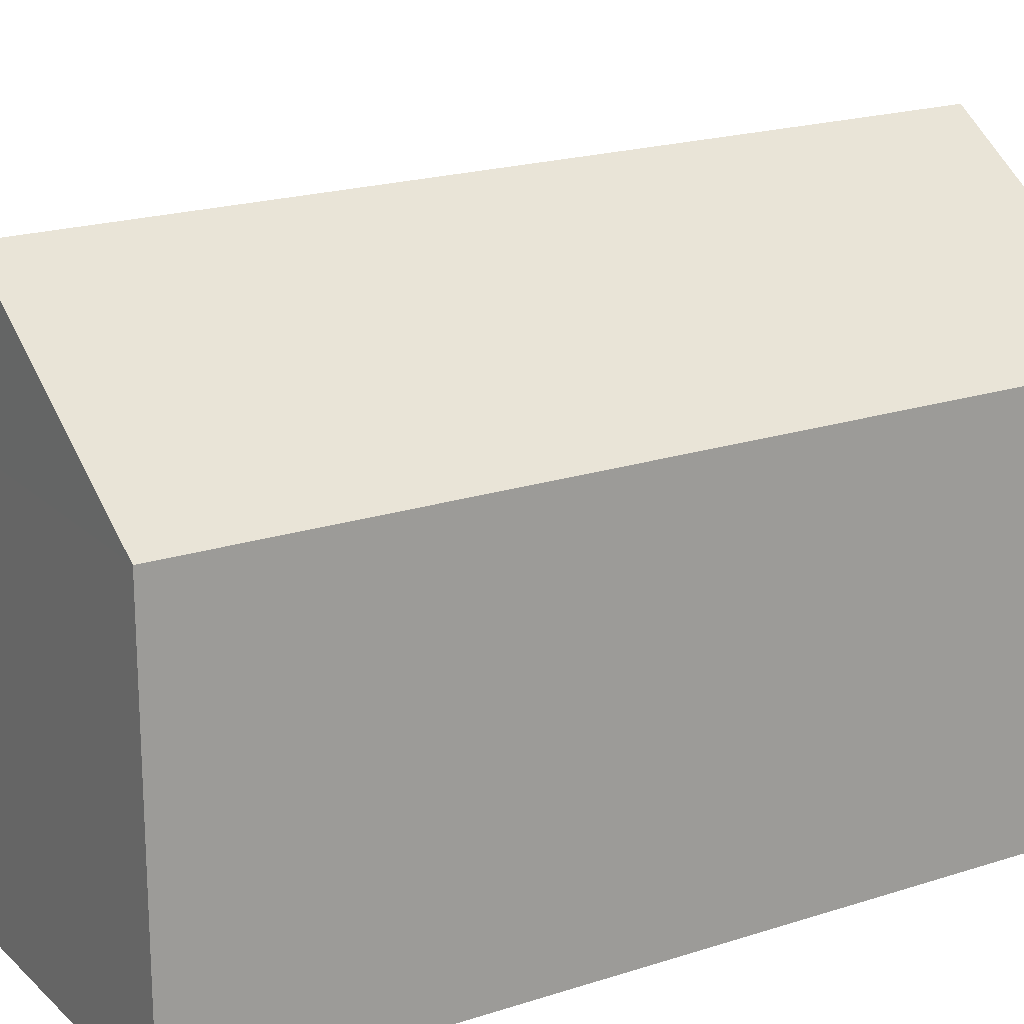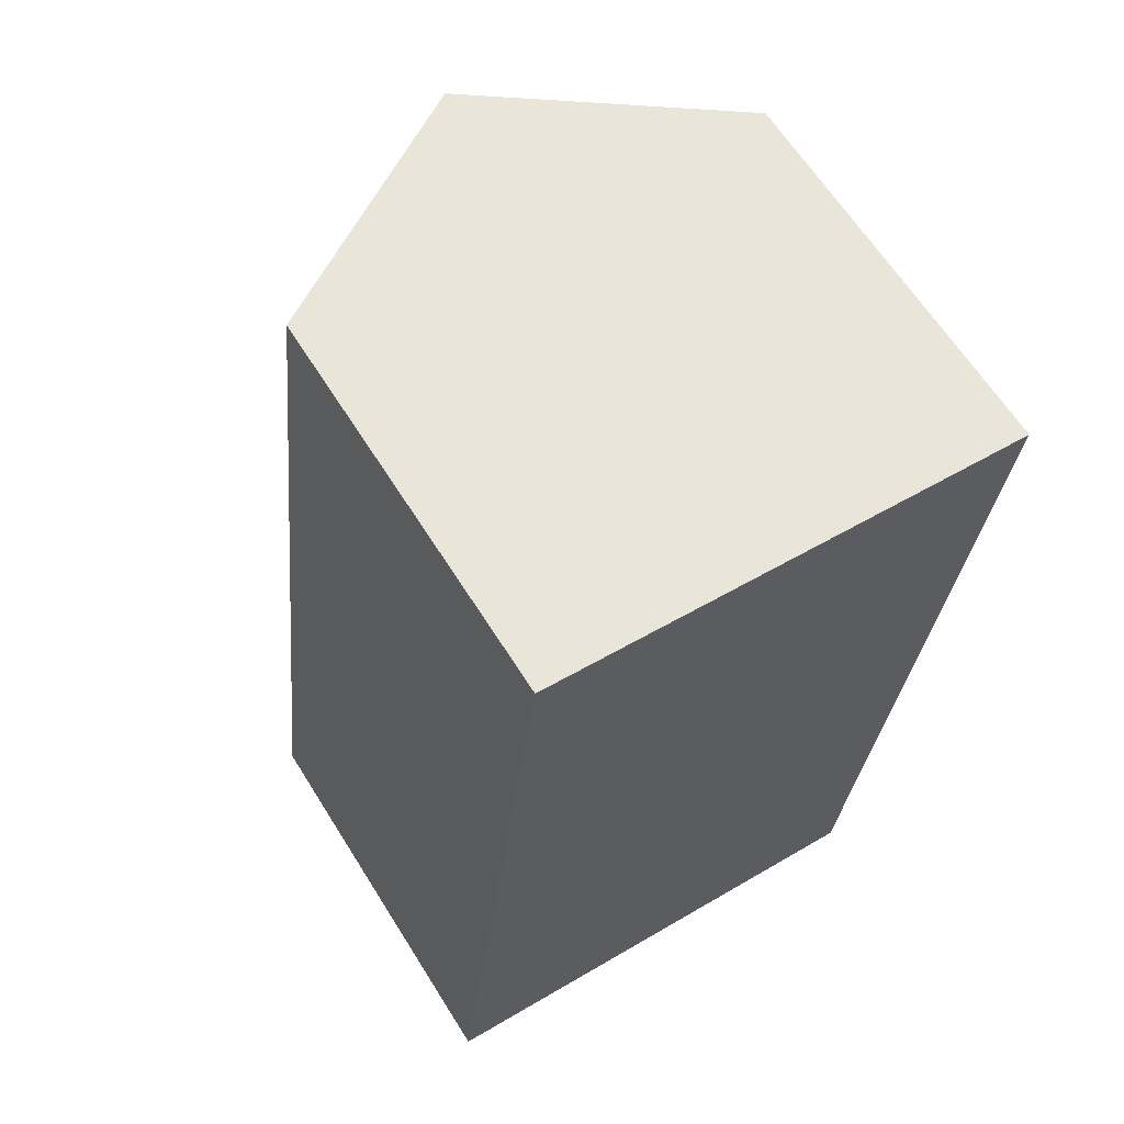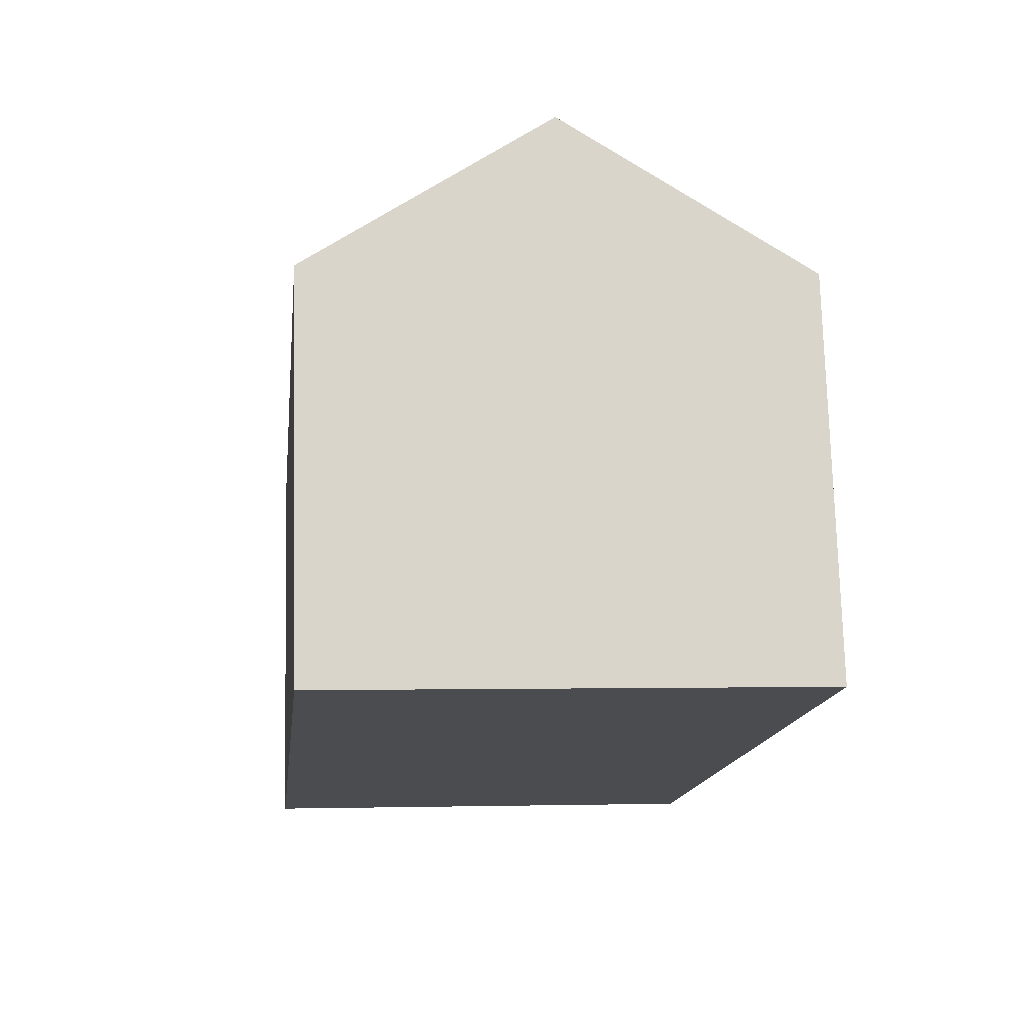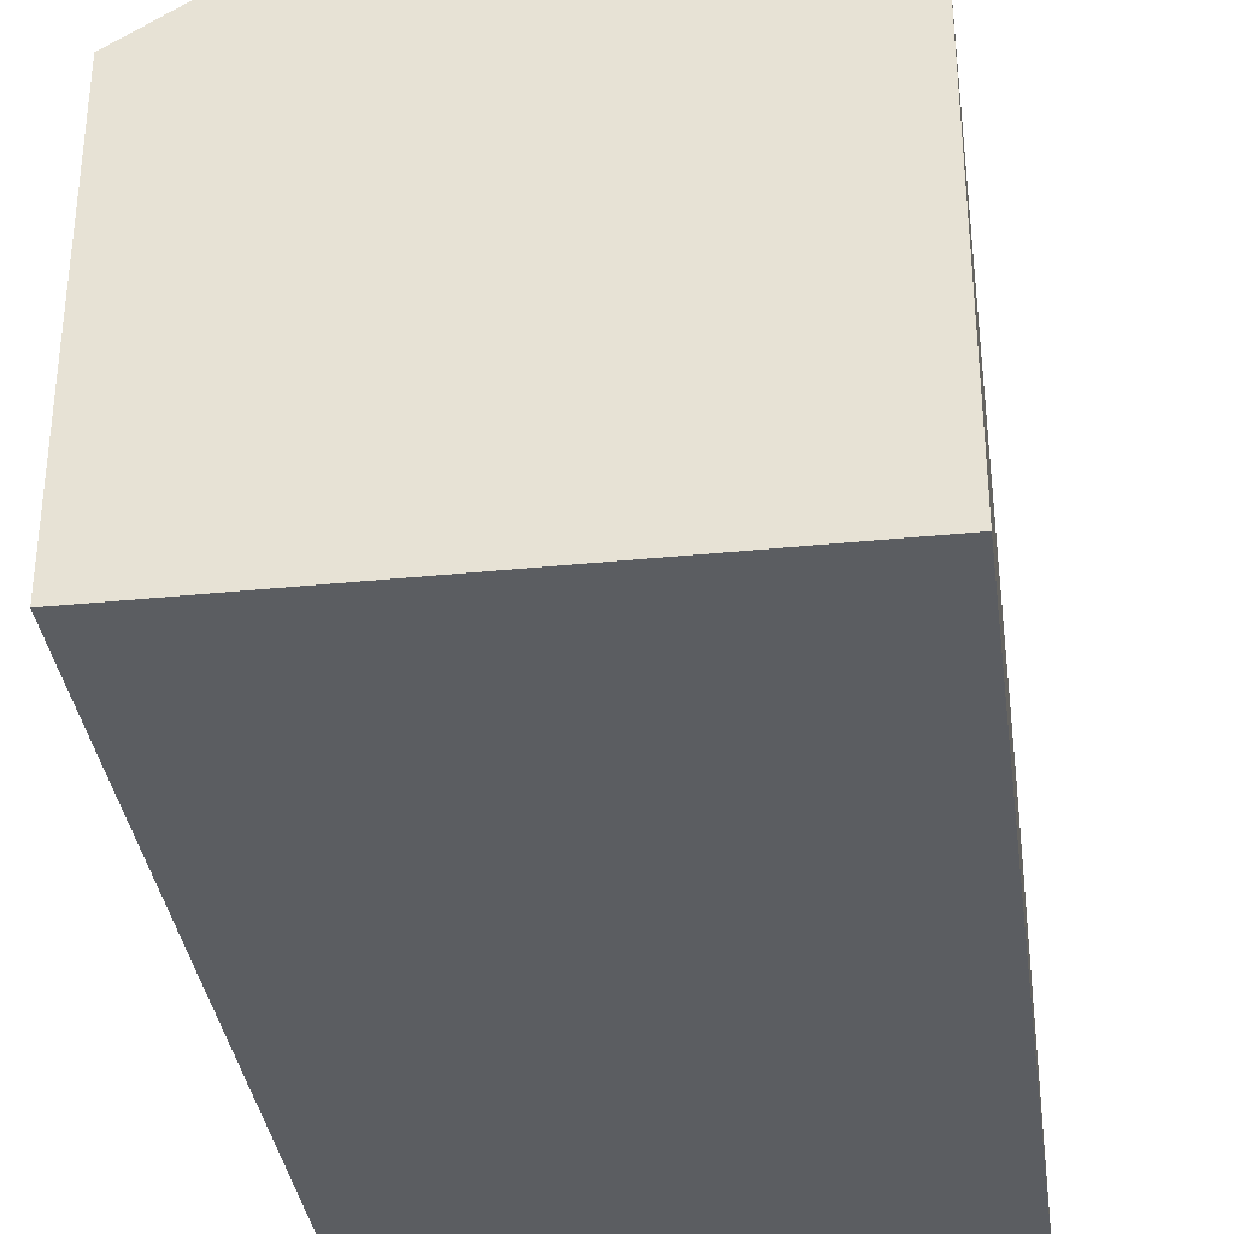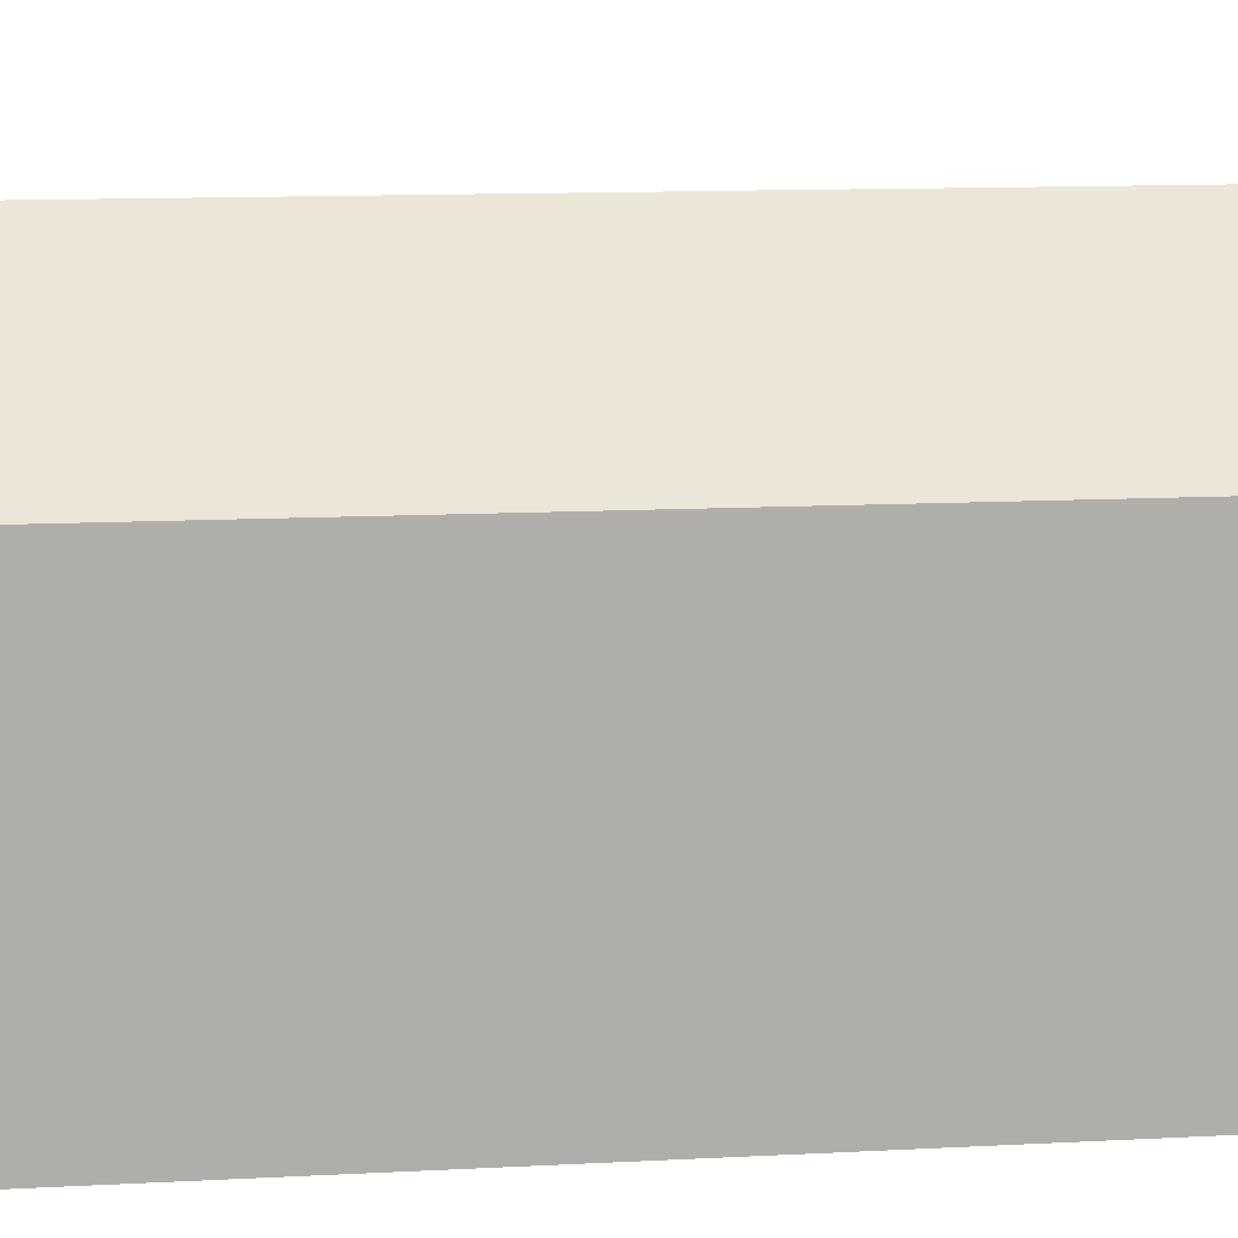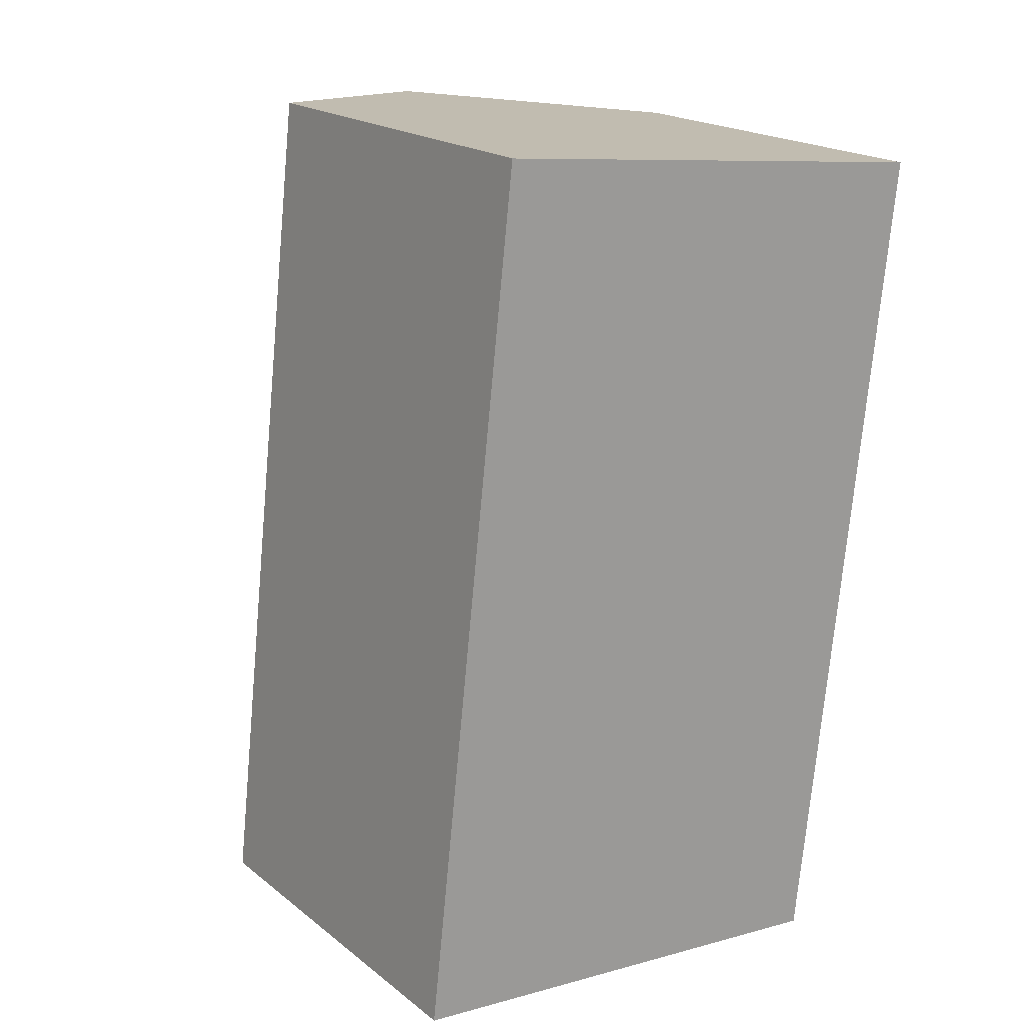
<metadata>
{"format":"obj","ext":"obj","renderer":"f3d","projection":"perspective","resolution":1024,"background":"white","views":[{"elev":19.7,"azim":-114.9,"up":"+Y"},{"elev":63.8,"azim":-32.1,"up":"+Z"},{"elev":75.3,"azim":-1.5,"up":"+Z"},{"elev":-35.5,"azim":14.1,"up":"+Y"},{"elev":12.8,"azim":-90.4,"up":"+Y"},{"elev":19.7,"azim":-35.7,"up":"+Z"}]}
</metadata>
<code>
v  3.545 2.854 -0.401
v  2.471 3.973 5.978
v  4.243 2.854 5.778
v  1.773 3.973 -0.201
v  0 2.854 1.748e-16
v  0.698 2.854 6.178
v  0 0 0
v  0.698 -3.783e-16 6.178
v  4.243 -3.538e-16 5.778
v  2.471 -3.66e-16 5.978
v  3.545 2.455e-17 -0.401
v  1.773 1.231e-17 -0.201
g defaultobject
f 1 2 3
f 2 1 4
f 5 2 4
f 2 5 6
f 7 6 5
f 6 7 8
f 6 3 2
f 3 6 8
f 3 8 9
f 9 8 10
f 9 1 3
f 1 9 11
f 1 5 4
f 5 1 7
f 7 1 12
f 12 1 11
f 10 11 9
f 11 10 8
f 11 8 7
f 11 7 12

</code>
